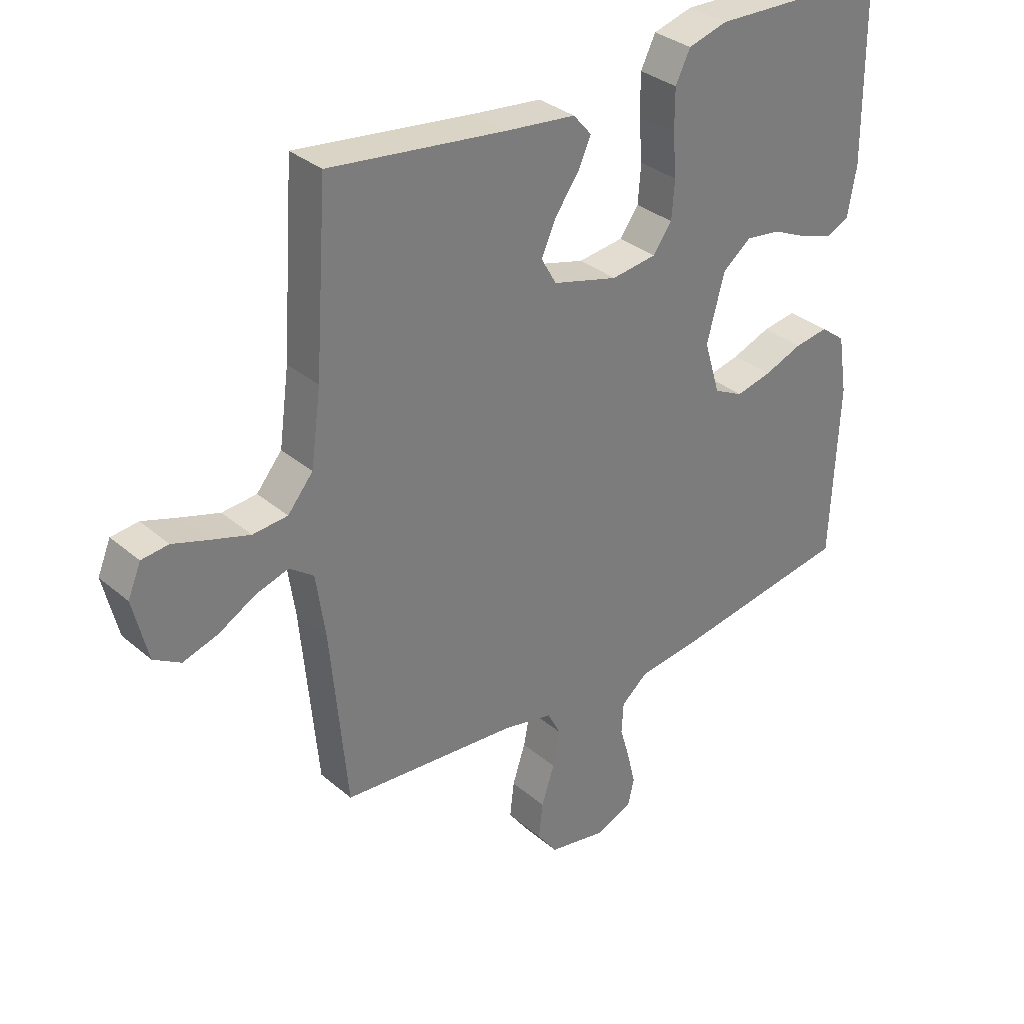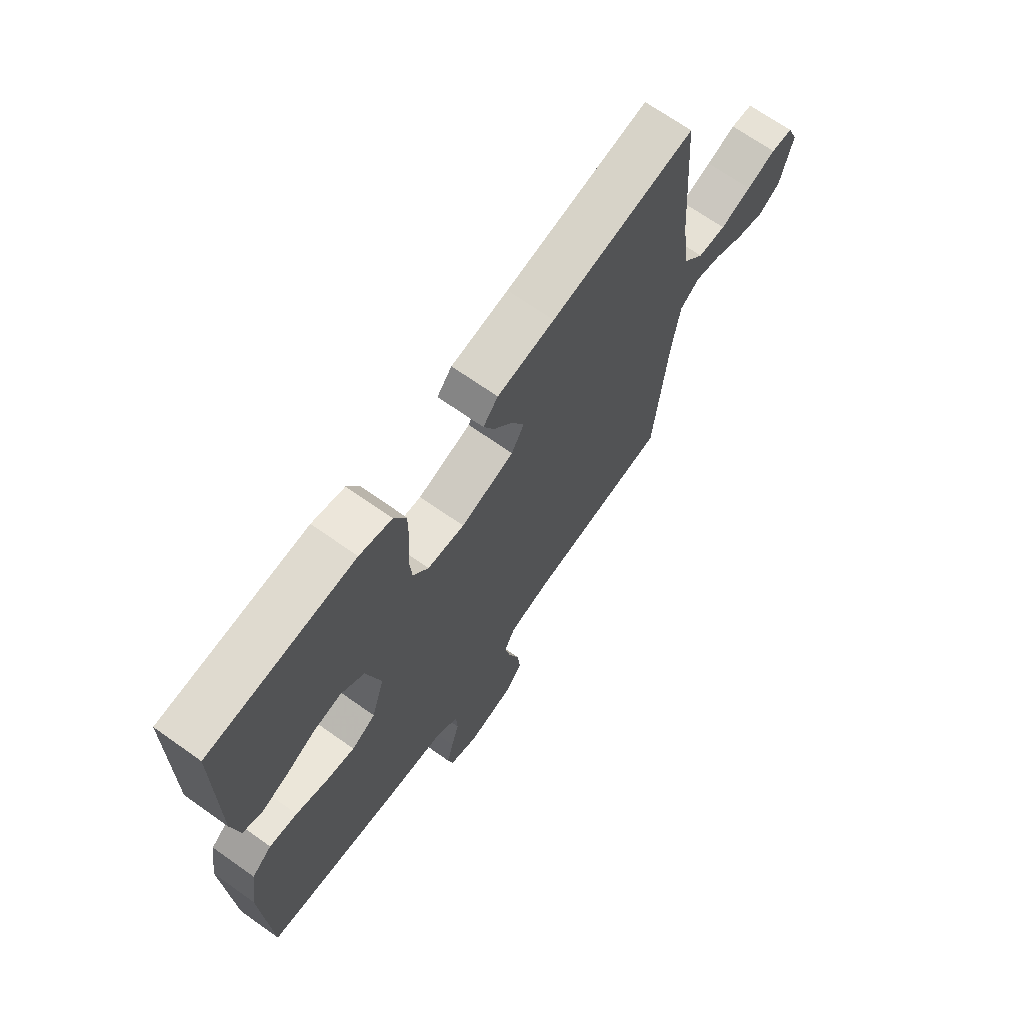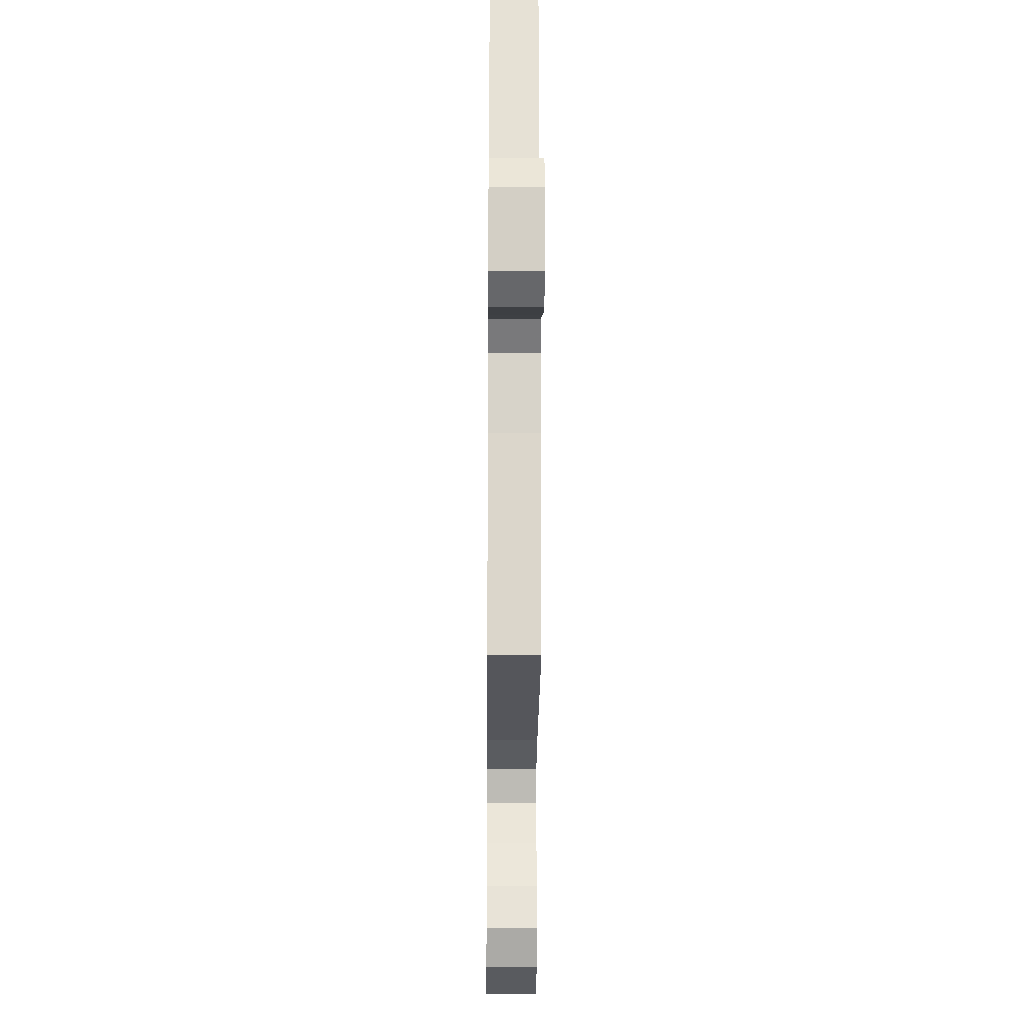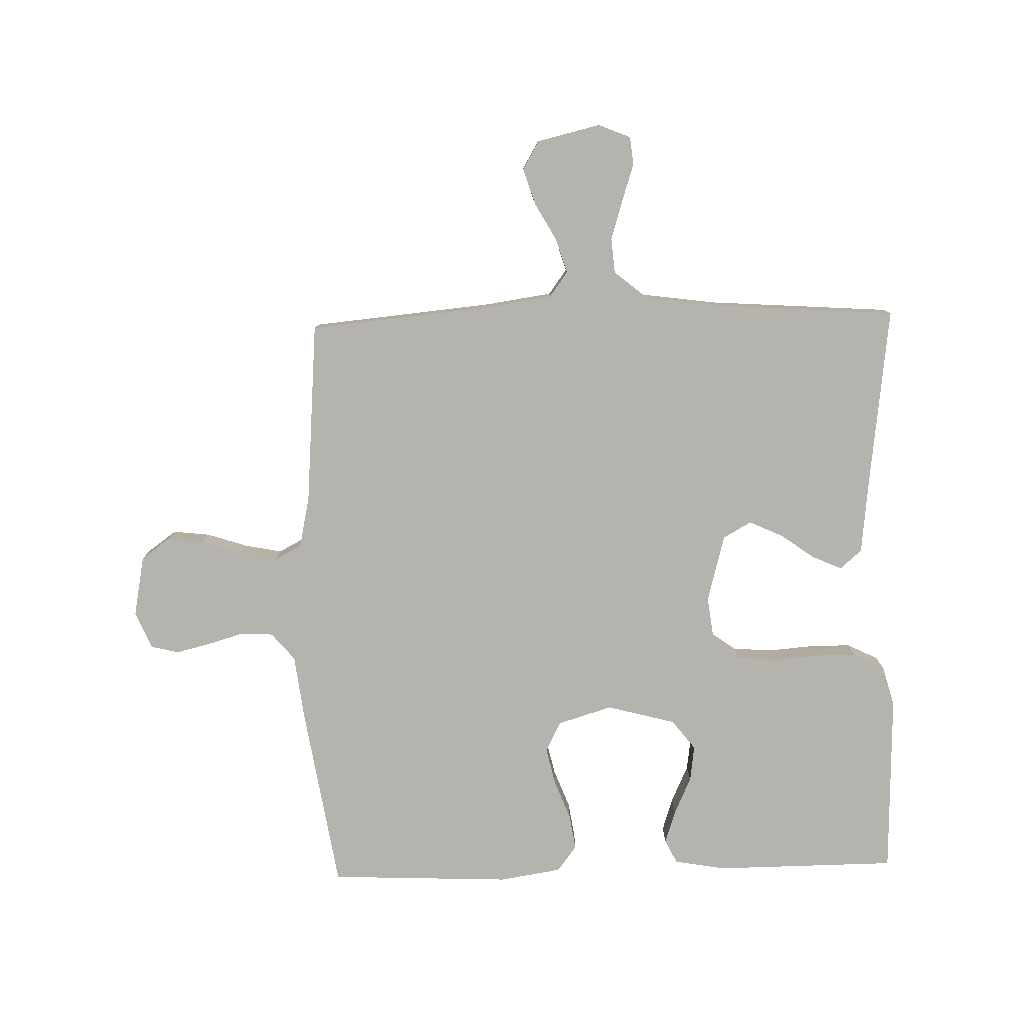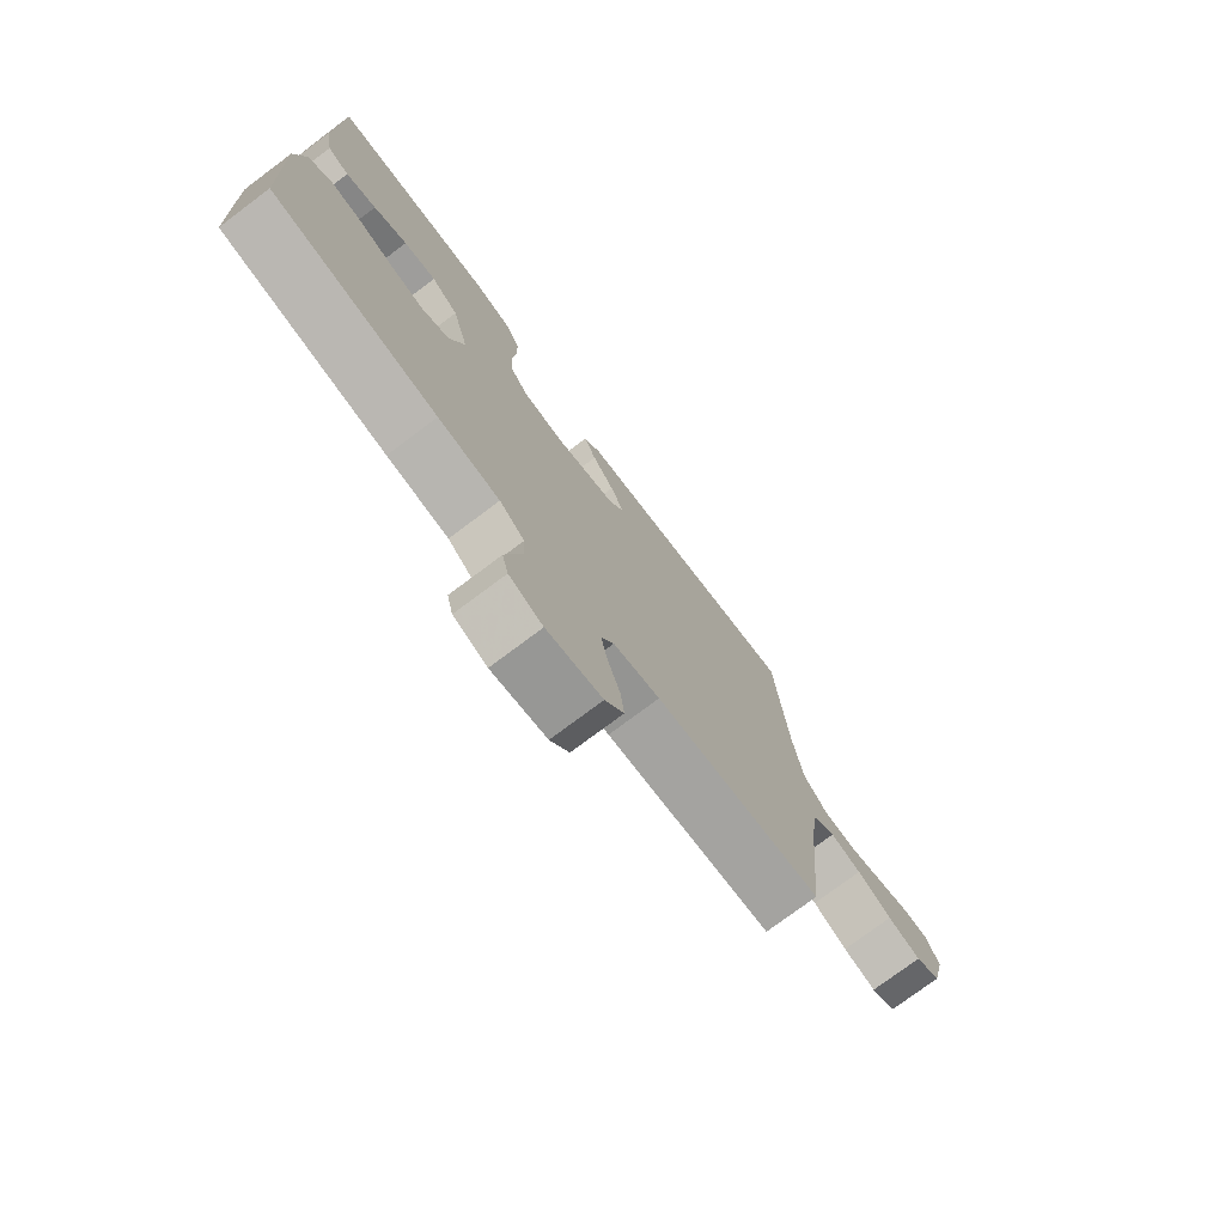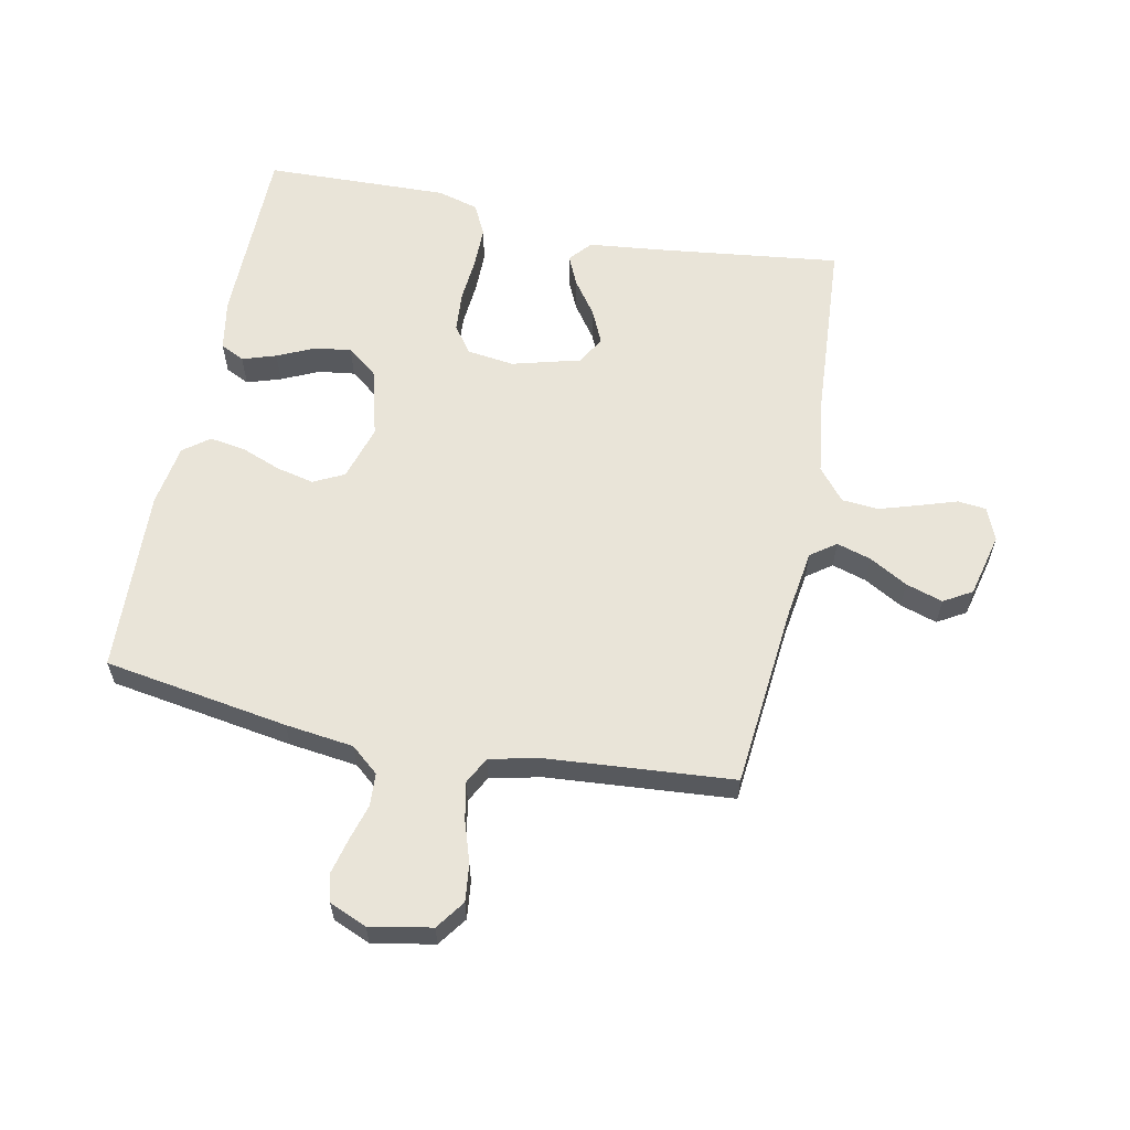
<metadata>
{"format":"obj","ext":"obj","renderer":"f3d","projection":"perspective","resolution":1024,"background":"white","views":[{"elev":32.9,"azim":-40.7,"up":"+Z"},{"elev":69.0,"azim":125.3,"up":"+Z"},{"elev":-21.7,"azim":-90.5,"up":"+Z"},{"elev":-79.9,"azim":-88.5,"up":"+Y"},{"elev":-76.3,"azim":126.8,"up":"+Z"},{"elev":60.4,"azim":-168.5,"up":"+Y"}]}
</metadata>
<code>
v -0.5 0.07 -0.5
v -0.528 0.07 -0.2
v -0.544 0.07 -0.09
v -0.585 0.07 -0.06
v -0.641 0.07 -0.077
v -0.703 0.07 -0.112
v -0.763 0.07 -0.131
v -0.809 0.07 -0.104
v -0.834 0.07 0
v -0.812 0.07 0.053
v -0.766 0.07 0.058
v -0.705 0.07 0.038
v -0.64 0.07 0.018
v -0.581 0.07 0.023
v -0.538 0.07 0.075
v -0.521 0.07 0.2
v -0.5 0.07 0.5
v -0.2 0.07 0.463
v -0.081 0.07 0.45
v -0.05 0.07 0.414
v -0.072 0.07 0.365
v -0.112 0.07 0.309
v -0.137 0.07 0.254
v -0.111 0.07 0.208
v 0 0.07 0.178
v 0.077 0.07 0.188
v 0.109 0.07 0.232
v 0.114 0.07 0.297
v 0.108 0.07 0.37
v 0.108 0.07 0.439
v 0.133 0.07 0.49
v 0.2 0.07 0.509
v 0.5 0.07 0.5
v 0.502 0.07 0.2
v 0.487 0.07 0.116
v 0.448 0.07 0.097
v 0.393 0.07 0.115
v 0.332 0.07 0.143
v 0.273 0.07 0.151
v 0.224 0.07 0.113
v 0.194 0.07 0
v 0.221 0.07 -0.09
v 0.271 0.07 -0.115
v 0.332 0.07 -0.101
v 0.397 0.07 -0.076
v 0.455 0.07 -0.067
v 0.497 0.07 -0.099
v 0.513 0.07 -0.2
v 0.5 0.07 -0.5
v 0.2 0.07 -0.548
v 0.089 0.07 -0.562
v 0.044 0.07 -0.6
v 0.041 0.07 -0.653
v 0.058 0.07 -0.712
v 0.072 0.07 -0.769
v 0.061 0.07 -0.815
v 0 0.07 -0.841
v -0.1 0.07 -0.822
v -0.134 0.07 -0.775
v -0.127 0.07 -0.714
v -0.105 0.07 -0.647
v -0.093 0.07 -0.586
v -0.116 0.07 -0.542
v -0.2 0.07 -0.524
v -0.5 0 -0.5
v -0.528 0 -0.2
v -0.544 0 -0.09
v -0.585 0 -0.06
v -0.641 0 -0.077
v -0.703 0 -0.112
v -0.763 0 -0.131
v -0.809 0 -0.104
v -0.834 0 0
v -0.812 0 0.053
v -0.766 0 0.058
v -0.705 0 0.038
v -0.64 0 0.018
v -0.581 0 0.023
v -0.538 0 0.075
v -0.521 0 0.2
v -0.5 0 0.5
v -0.2 0 0.463
v -0.081 0 0.45
v -0.05 0 0.414
v -0.072 0 0.365
v -0.112 0 0.309
v -0.137 0 0.254
v -0.111 0 0.208
v 0 0 0.178
v 0.077 0 0.188
v 0.109 0 0.232
v 0.114 0 0.297
v 0.108 0 0.37
v 0.108 0 0.439
v 0.133 0 0.49
v 0.2 0 0.509
v 0.5 0 0.5
v 0.502 0 0.2
v 0.487 0 0.116
v 0.448 0 0.097
v 0.393 0 0.115
v 0.332 0 0.143
v 0.273 0 0.151
v 0.224 0 0.113
v 0.194 0 0
v 0.221 0 -0.09
v 0.271 0 -0.115
v 0.332 0 -0.101
v 0.397 0 -0.076
v 0.455 0 -0.067
v 0.497 0 -0.099
v 0.513 0 -0.2
v 0.5 0 -0.5
v 0.2 0 -0.548
v 0.089 0 -0.562
v 0.044 0 -0.6
v 0.041 0 -0.653
v 0.058 0 -0.712
v 0.072 0 -0.769
v 0.061 0 -0.815
v 0 0 -0.841
v -0.1 0 -0.822
v -0.134 0 -0.775
v -0.127 0 -0.714
v -0.105 0 -0.647
v -0.093 0 -0.586
v -0.116 0 -0.542
v -0.2 0 -0.524
f 58 59 60 61
f 58 61 62
f 57 58 62
f 56 57 62
f 53 54 55 56
f 53 56 62 63
f 48 49 50 51
f 48 51 52
f 47 48 52
f 44 45 46 47
f 43 44 47 52
f 42 43 52
f 41 42 52
f 35 36 37 38
f 33 34 35 38
f 33 38 39
f 32 33 39 40
f 28 29 30 31
f 27 28 31 32
f 19 20 21 22
f 18 19 22 23
f 16 17 18 23
f 15 16 23 24
f 9 10 11 12
f 9 12 13
f 8 9 13 14
f 5 6 7 8
f 4 5 8 14
f 64 1 2
f 63 64 2 3
f 52 53 63 3
f 27 32 40 41
f 26 27 41 52
f 25 26 52 3
f 14 15 24 25
f 3 4 14 25
f 125 124 123 122
f 126 125 122
f 126 122 121
f 126 121 120
f 120 119 118 117
f 127 126 120 117
f 115 114 113 112
f 116 115 112
f 116 112 111
f 111 110 109 108
f 116 111 108 107
f 116 107 106
f 116 106 105
f 102 101 100 99
f 102 99 98 97
f 103 102 97
f 104 103 97 96
f 95 94 93 92
f 96 95 92 91
f 86 85 84 83
f 87 86 83 82
f 87 82 81 80
f 88 87 80 79
f 76 75 74 73
f 77 76 73
f 78 77 73 72
f 72 71 70 69
f 78 72 69 68
f 66 65 128
f 67 66 128 127
f 67 127 117 116
f 105 104 96 91
f 116 105 91 90
f 67 116 90 89
f 89 88 79 78
f 89 78 68 67
f 1 65 66 2
f 2 66 67 3
f 3 67 68 4
f 4 68 69 5
f 5 69 70 6
f 6 70 71 7
f 7 71 72 8
f 8 72 73 9
f 9 73 74 10
f 10 74 75 11
f 11 75 76 12
f 12 76 77 13
f 13 77 78 14
f 14 78 79 15
f 15 79 80 16
f 16 80 81 17
f 17 81 82 18
f 18 82 83 19
f 19 83 84 20
f 20 84 85 21
f 21 85 86 22
f 22 86 87 23
f 23 87 88 24
f 24 88 89 25
f 25 89 90 26
f 26 90 91 27
f 27 91 92 28
f 28 92 93 29
f 29 93 94 30
f 30 94 95 31
f 31 95 96 32
f 32 96 97 33
f 33 97 98 34
f 34 98 99 35
f 35 99 100 36
f 36 100 101 37
f 37 101 102 38
f 38 102 103 39
f 39 103 104 40
f 40 104 105 41
f 41 105 106 42
f 42 106 107 43
f 43 107 108 44
f 44 108 109 45
f 45 109 110 46
f 46 110 111 47
f 47 111 112 48
f 48 112 113 49
f 49 113 114 50
f 50 114 115 51
f 51 115 116 52
f 52 116 117 53
f 53 117 118 54
f 54 118 119 55
f 55 119 120 56
f 56 120 121 57
f 57 121 122 58
f 58 122 123 59
f 59 123 124 60
f 60 124 125 61
f 61 125 126 62
f 62 126 127 63
f 63 127 128 64
f 64 128 65 1

</code>
